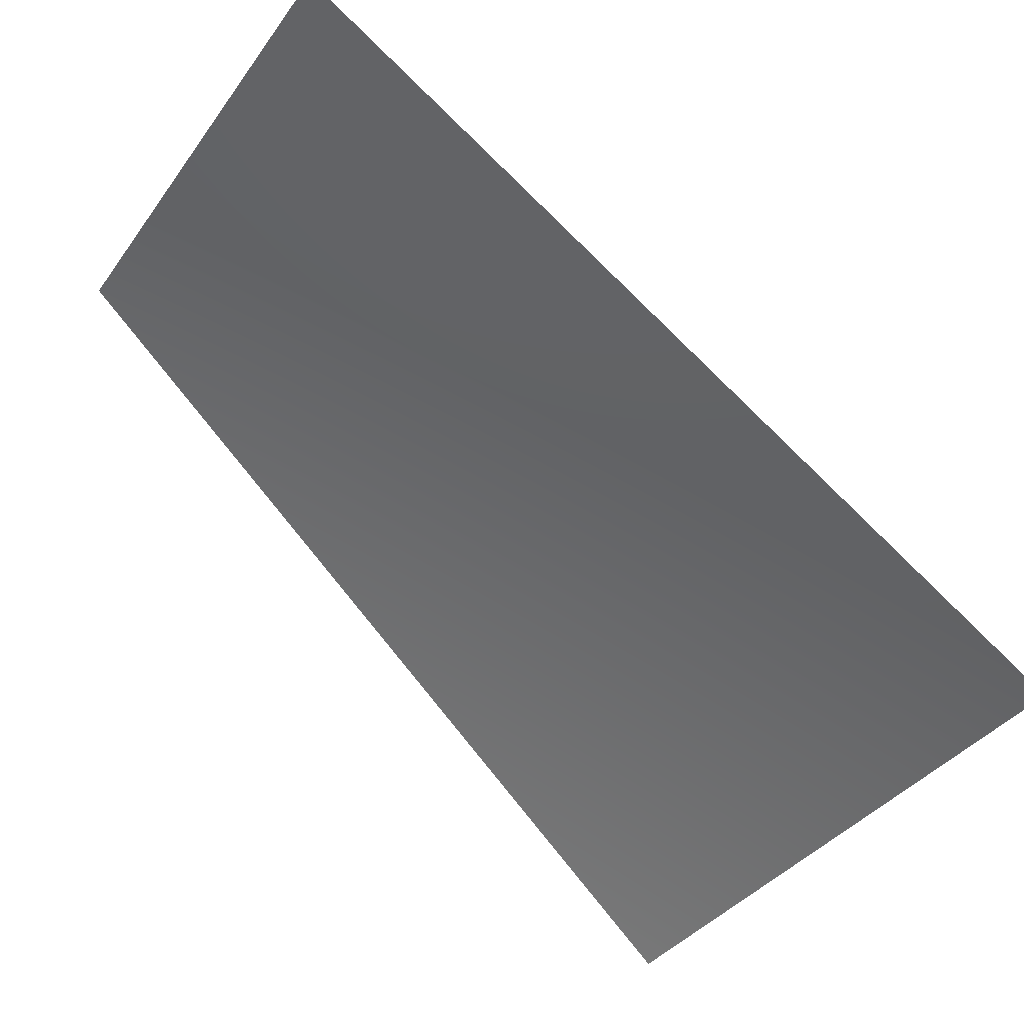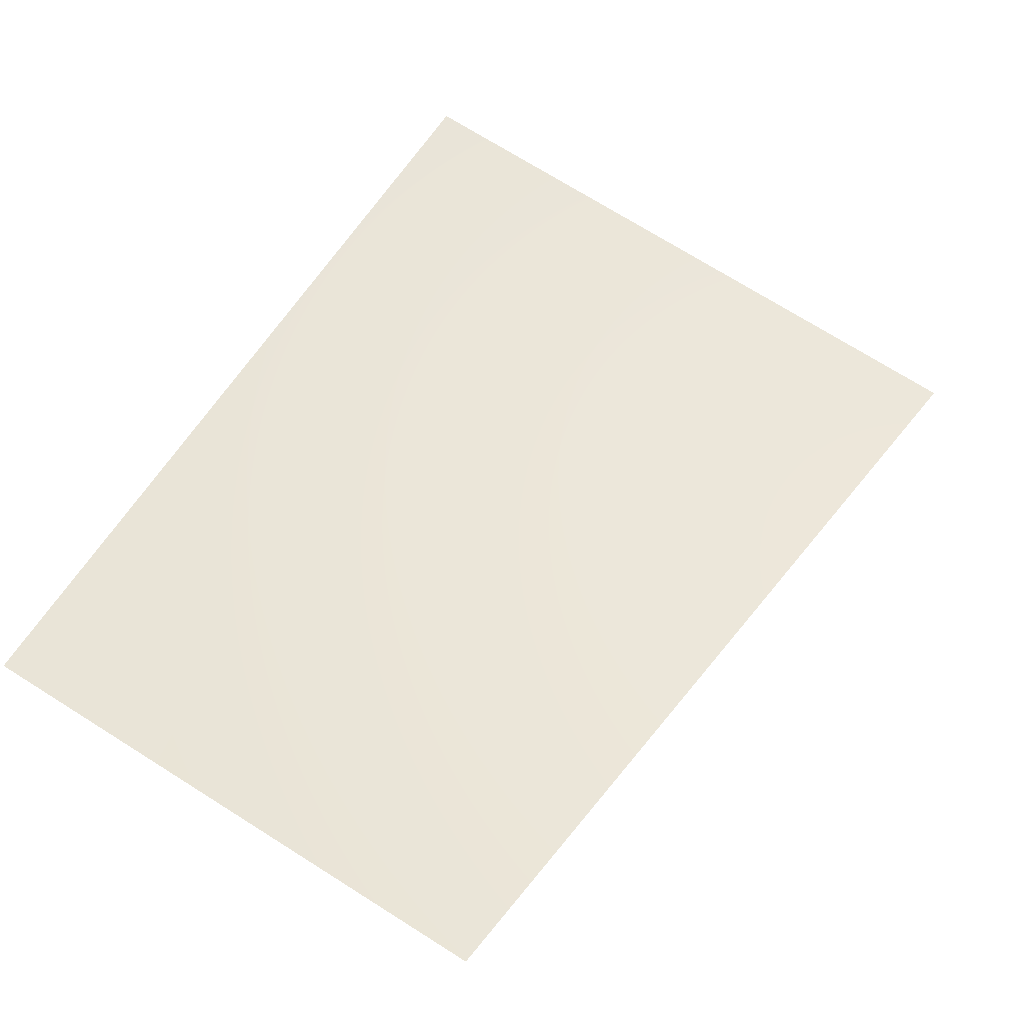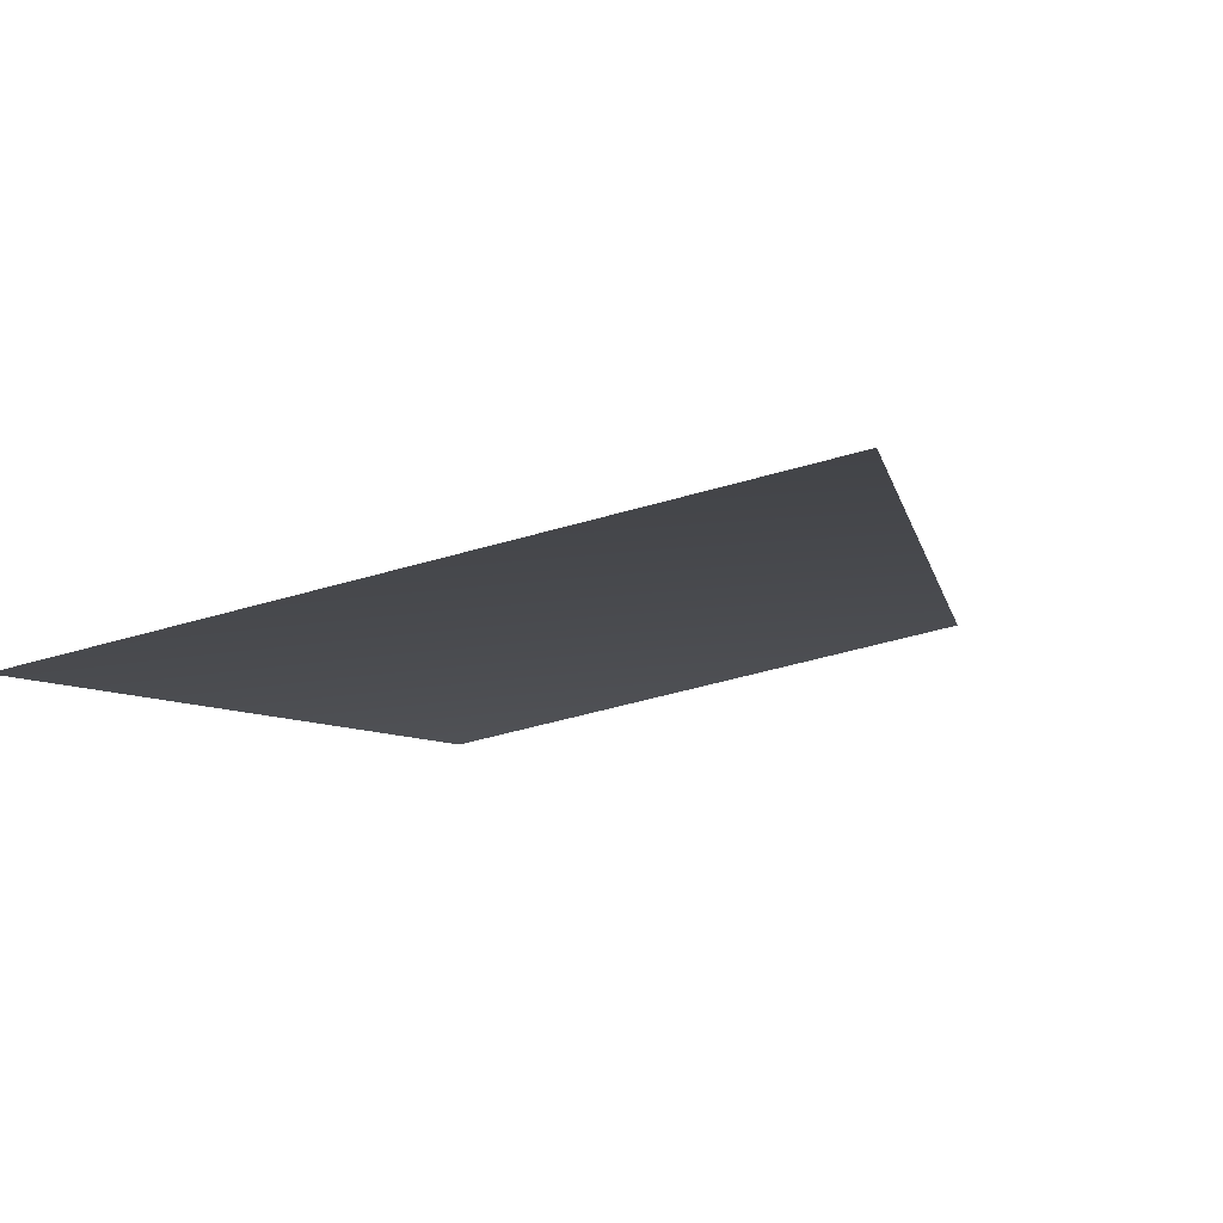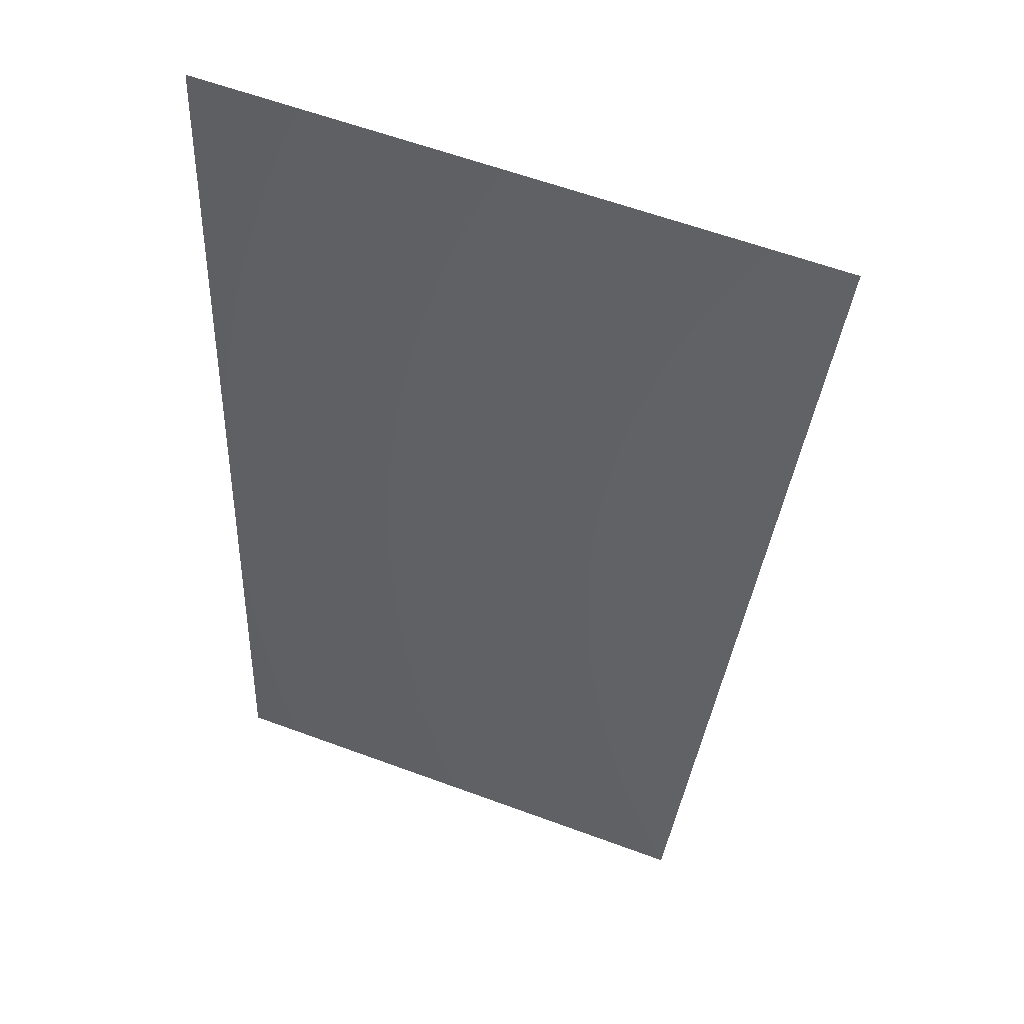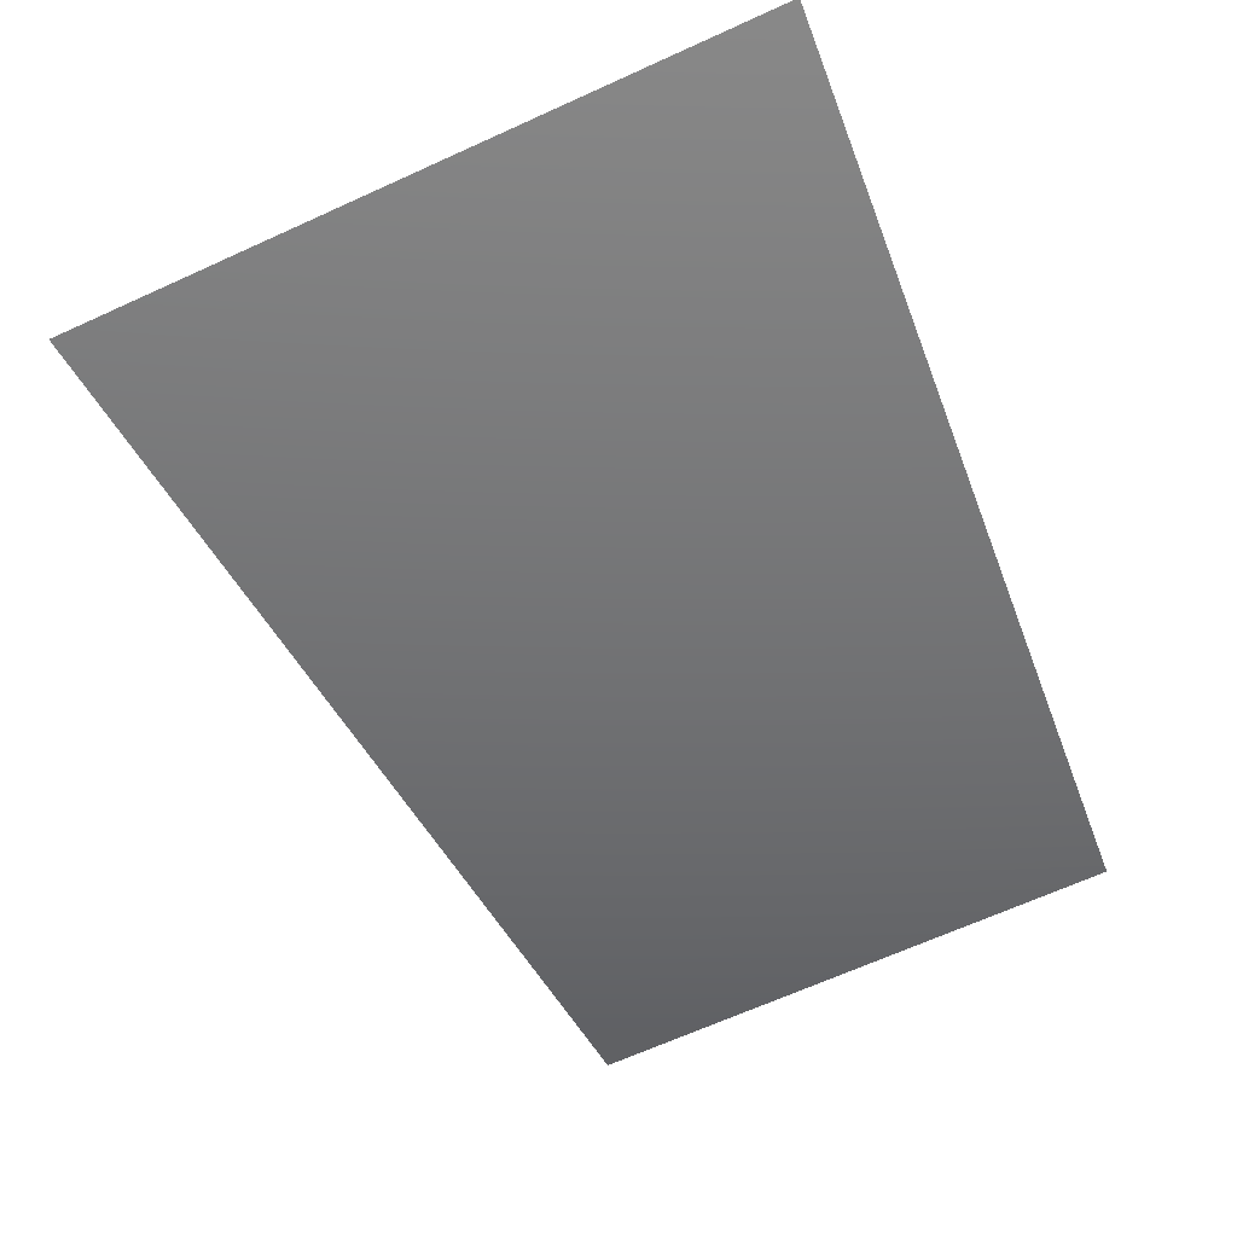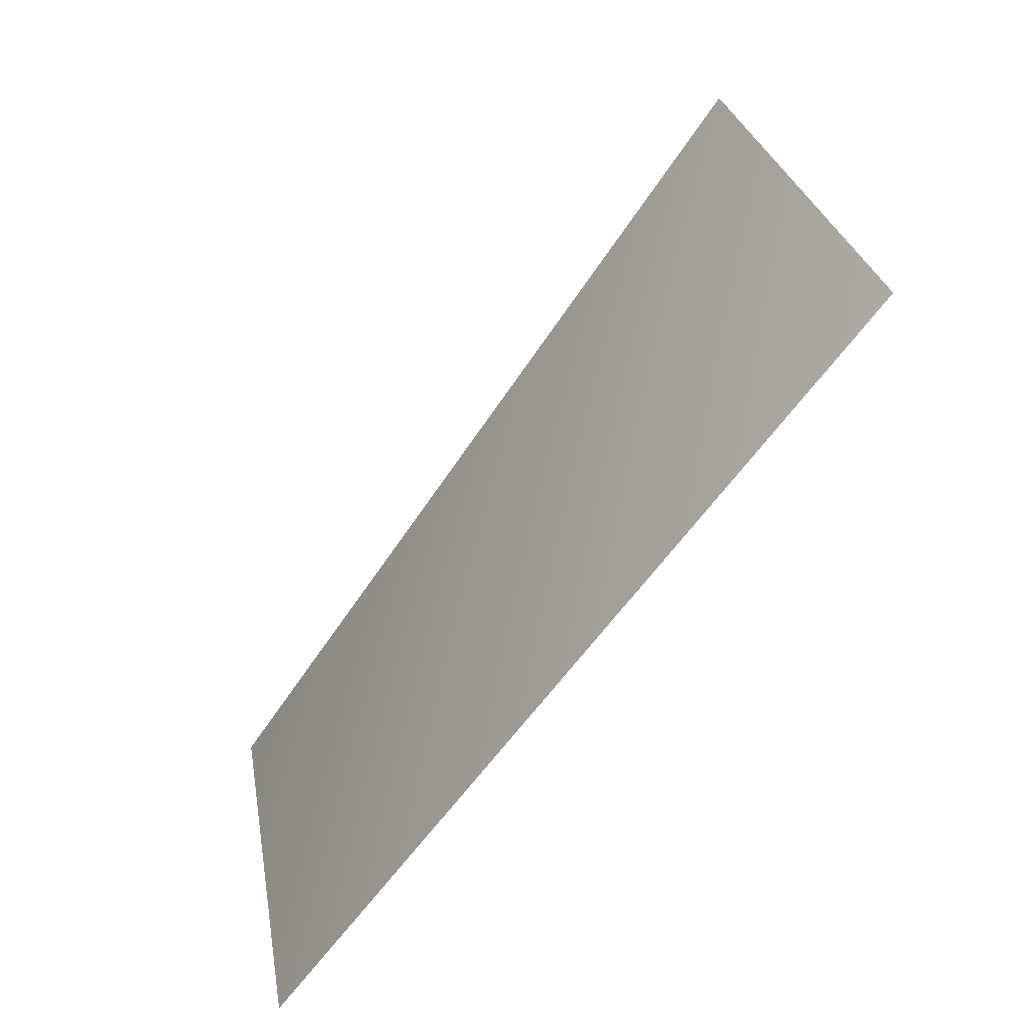
<metadata>
{"format":"obj","ext":"obj","renderer":"f3d","projection":"perspective","resolution":1024,"background":"white","views":[{"elev":-34.3,"azim":-102.7,"up":"+Y"},{"elev":-76.0,"azim":-28.0,"up":"+Z"},{"elev":-47.8,"azim":35.3,"up":"+Y"},{"elev":4.3,"azim":13.2,"up":"+Z"},{"elev":71.5,"azim":161.5,"up":"+Z"},{"elev":41.7,"azim":-99.1,"up":"+Z"}]}
</metadata>
<code>
v 2217 5793 5352
v 1130 5793 5681
v 887.9 6811 4464
v 1742 6811 4205
f 1 2 3
f 1 3 4

</code>
